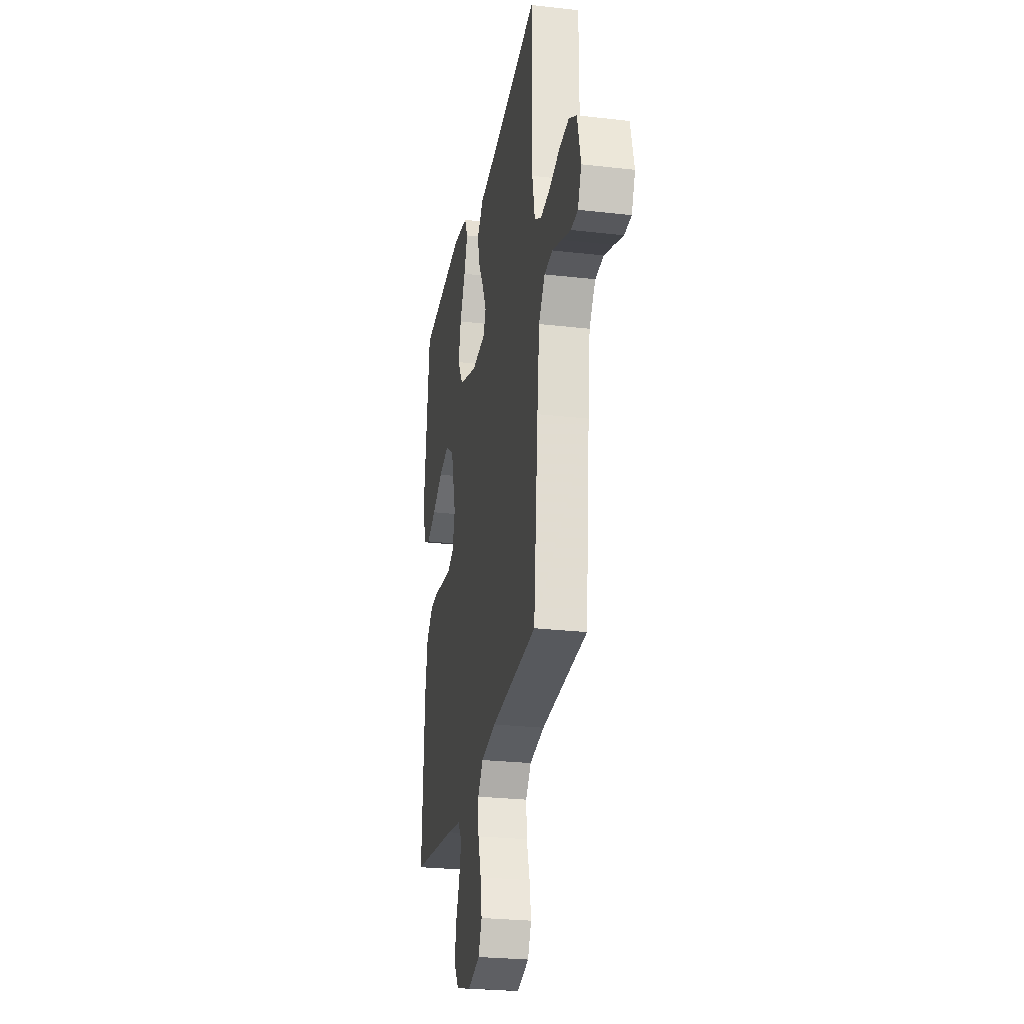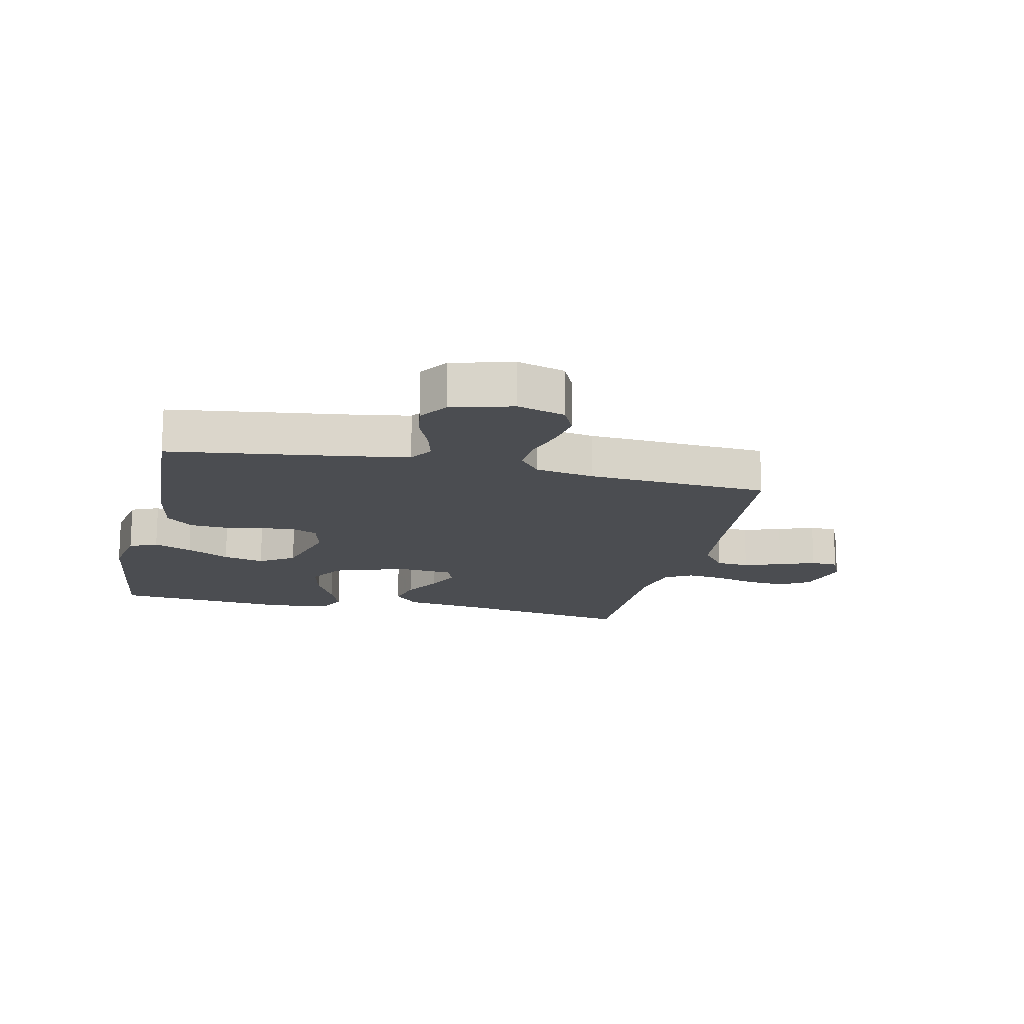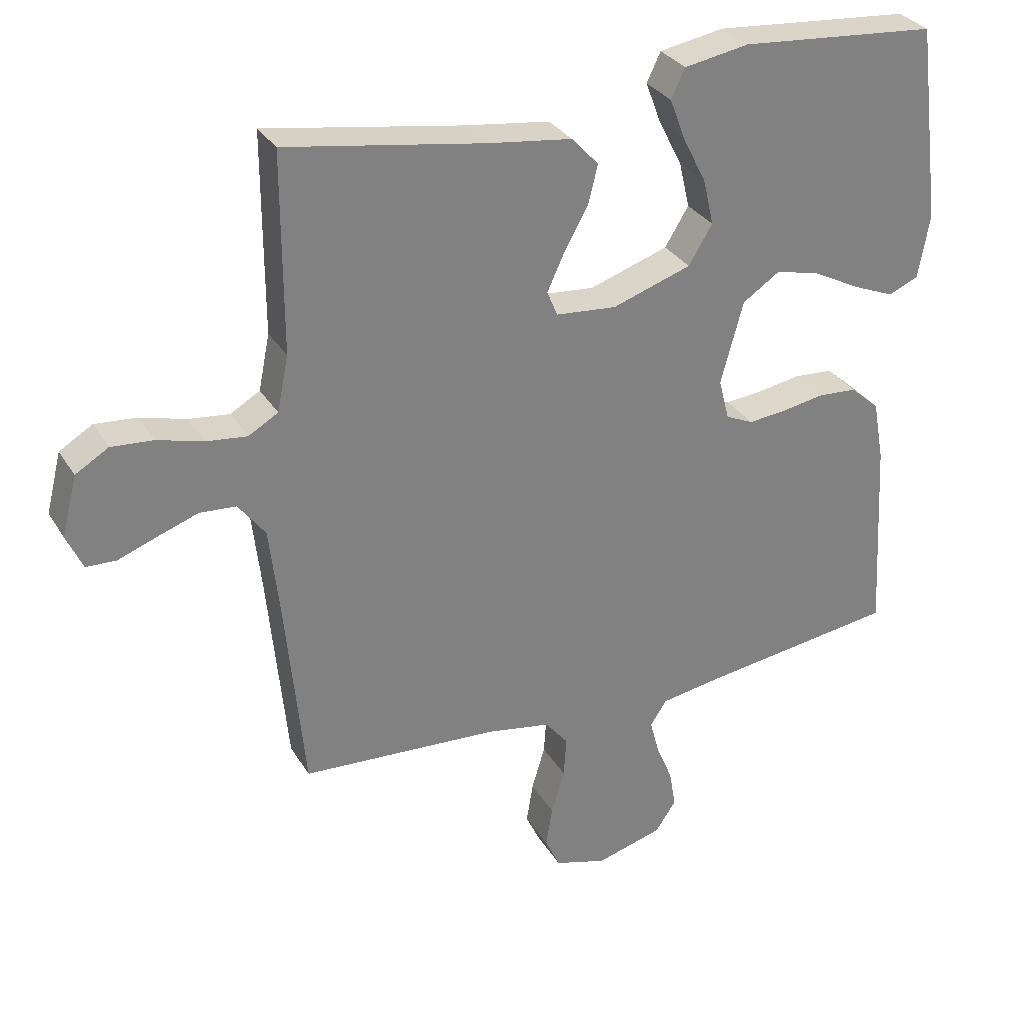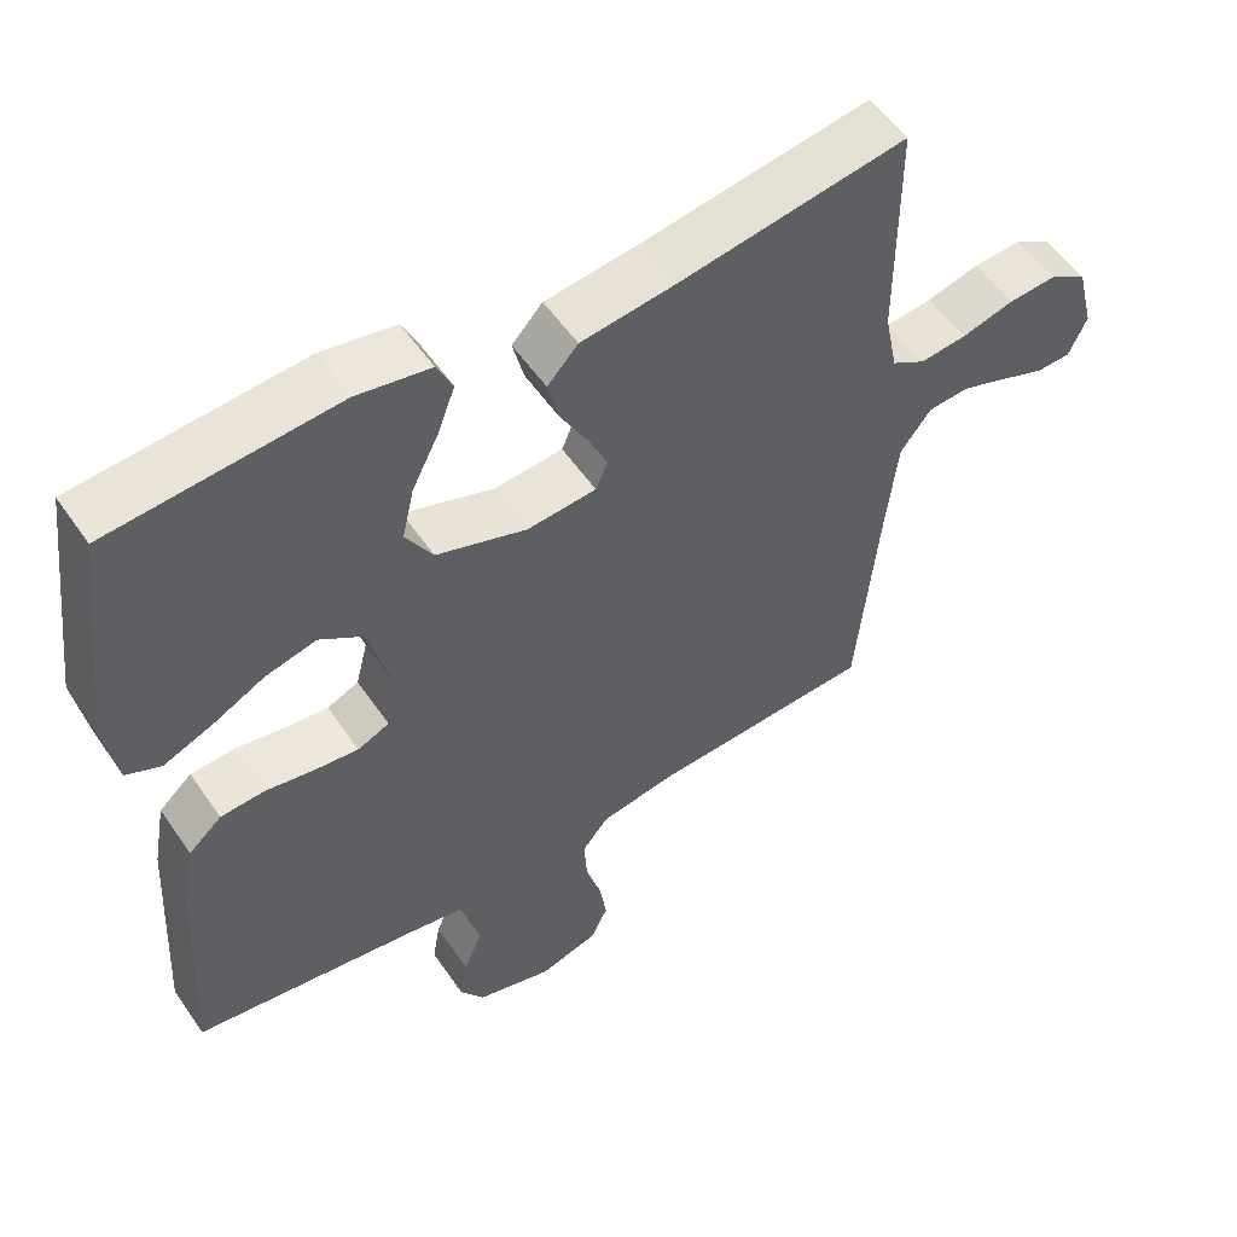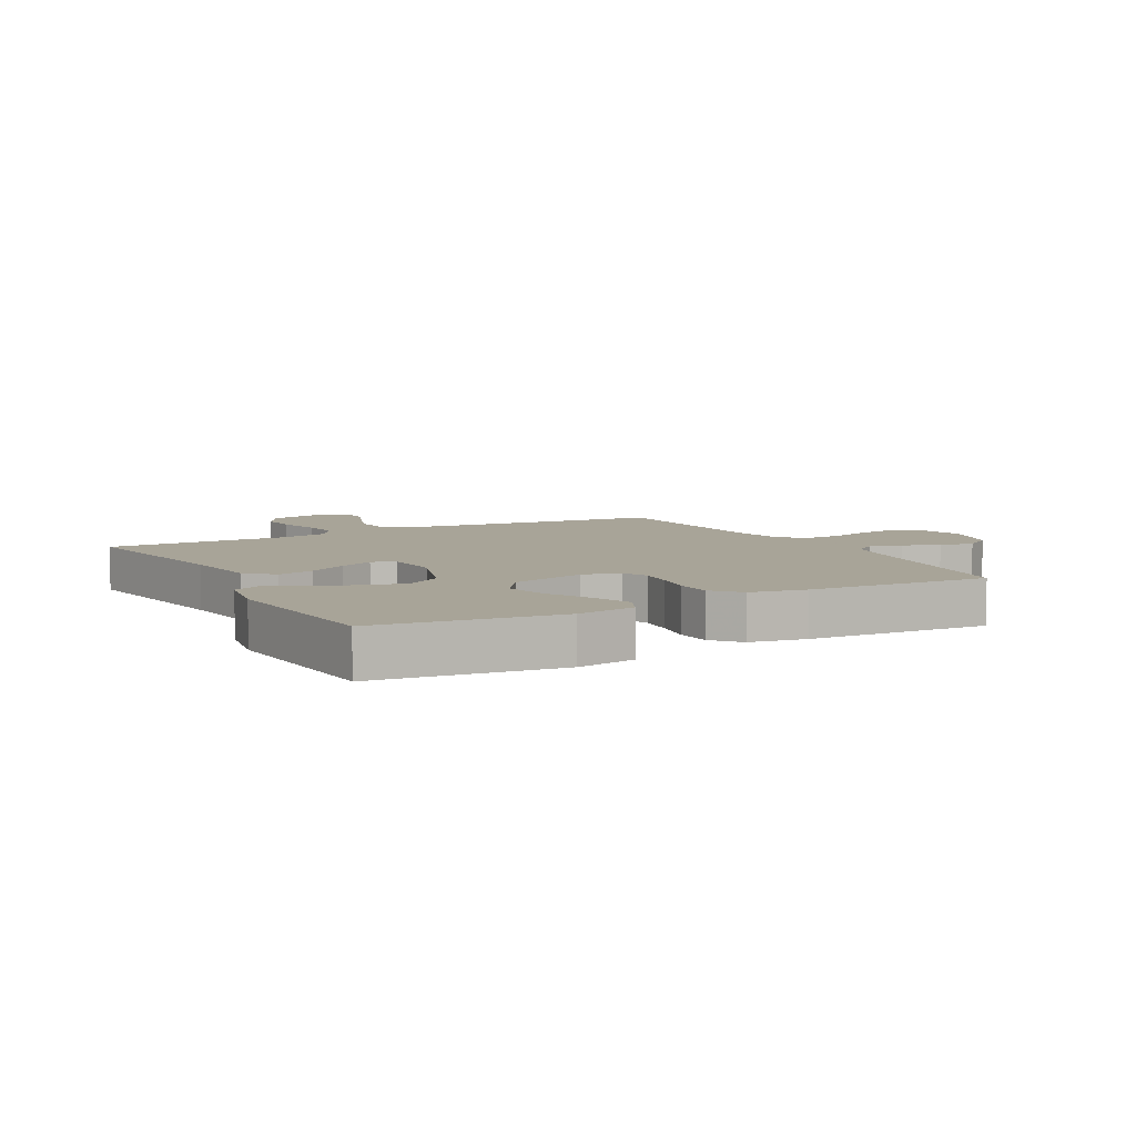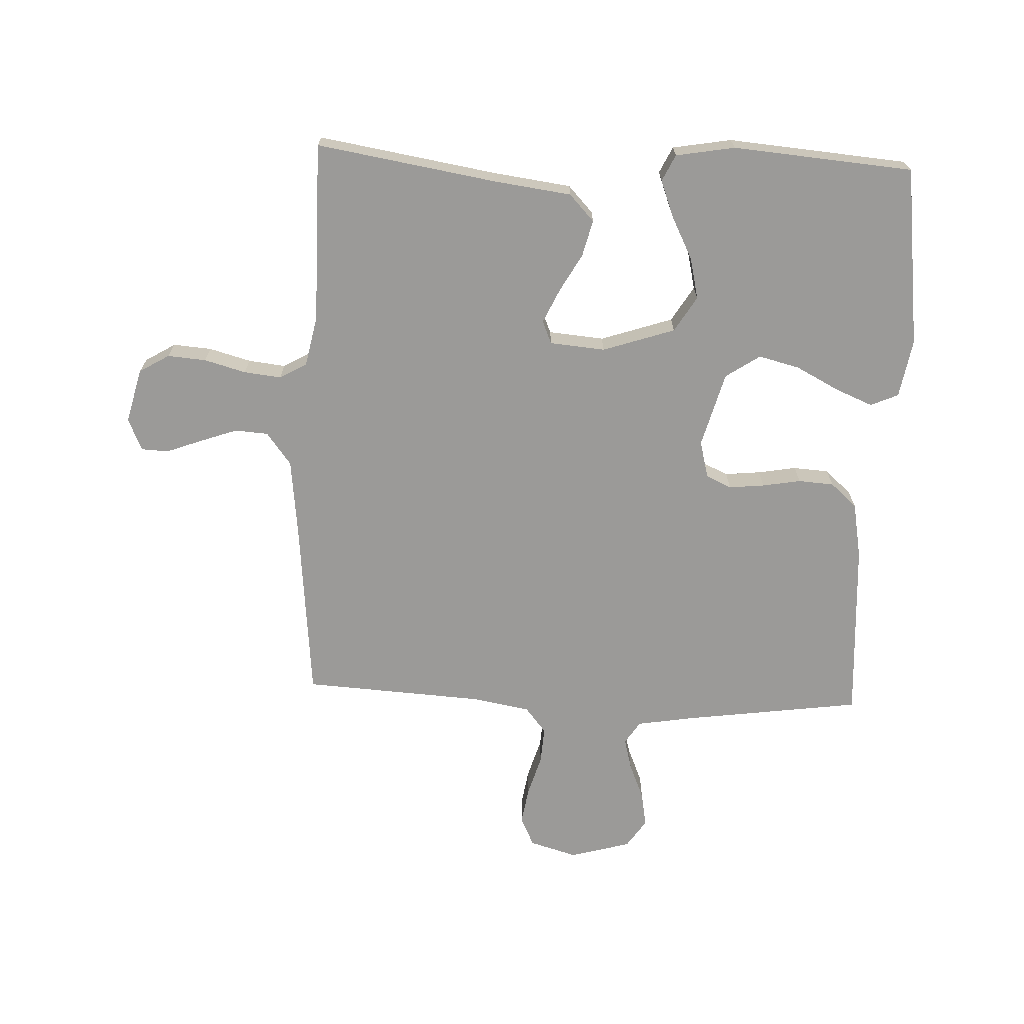
<metadata>
{"format":"obj","ext":"obj","renderer":"f3d","projection":"perspective","resolution":1024,"background":"white","views":[{"elev":-26.2,"azim":-100.3,"up":"+Z"},{"elev":-15.8,"azim":167.3,"up":"+Y"},{"elev":30.8,"azim":-26.0,"up":"+Z"},{"elev":54.0,"azim":146.3,"up":"+Z"},{"elev":7.0,"azim":61.5,"up":"+Y"},{"elev":-69.3,"azim":-2.4,"up":"+Y"}]}
</metadata>
<code>
v 0.5 0.07 0.5
v 0.538 0.07 0.2
v 0.521 0.07 0.103
v 0.475 0.07 0.083
v 0.412 0.07 0.109
v 0.341 0.07 0.146
v 0.273 0.07 0.163
v 0.216 0.07 0.125
v 0.182 0.07 0
v 0.198 0.07 -0.062
v 0.24 0.07 -0.081
v 0.299 0.07 -0.075
v 0.363 0.07 -0.064
v 0.422 0.07 -0.068
v 0.466 0.07 -0.107
v 0.483 0.07 -0.2
v 0.5 0.07 -0.5
v 0.2 0.07 -0.541
v 0.109 0.07 -0.556
v 0.084 0.07 -0.594
v 0.098 0.07 -0.647
v 0.123 0.07 -0.707
v 0.133 0.07 -0.765
v 0.101 0.07 -0.812
v 0 0.07 -0.84
v -0.079 0.07 -0.817
v -0.102 0.07 -0.768
v -0.092 0.07 -0.706
v -0.072 0.07 -0.639
v -0.068 0.07 -0.578
v -0.103 0.07 -0.535
v -0.2 0.07 -0.518
v -0.5 0.07 -0.5
v -0.529 0.07 -0.2
v -0.544 0.07 -0.069
v -0.585 0.07 -0.015
v -0.64 0.07 -0.011
v -0.702 0.07 -0.033
v -0.761 0.07 -0.055
v -0.806 0.07 -0.053
v -0.83 0.07 0
v -0.807 0.07 0.091
v -0.757 0.07 0.121
v -0.693 0.07 0.116
v -0.624 0.07 0.097
v -0.562 0.07 0.09
v -0.517 0.07 0.116
v -0.5 0.07 0.2
v -0.5 0.07 0.5
v -0.2 0.07 0.451
v -0.072 0.07 0.434
v -0.031 0.07 0.39
v -0.046 0.07 0.33
v -0.082 0.07 0.266
v -0.108 0.07 0.21
v -0.092 0.07 0.172
v 0 0.07 0.164
v 0.12 0.07 0.204
v 0.156 0.07 0.263
v 0.14 0.07 0.332
v 0.104 0.07 0.403
v 0.081 0.07 0.464
v 0.102 0.07 0.508
v 0.2 0.07 0.525
v 0.5 0 0.5
v 0.538 0 0.2
v 0.521 0 0.103
v 0.475 0 0.083
v 0.412 0 0.109
v 0.341 0 0.146
v 0.273 0 0.163
v 0.216 0 0.125
v 0.182 0 0
v 0.198 0 -0.062
v 0.24 0 -0.081
v 0.299 0 -0.075
v 0.363 0 -0.064
v 0.422 0 -0.068
v 0.466 0 -0.107
v 0.483 0 -0.2
v 0.5 0 -0.5
v 0.2 0 -0.541
v 0.109 0 -0.556
v 0.084 0 -0.594
v 0.098 0 -0.647
v 0.123 0 -0.707
v 0.133 0 -0.765
v 0.101 0 -0.812
v 0 0 -0.84
v -0.079 0 -0.817
v -0.102 0 -0.768
v -0.092 0 -0.706
v -0.072 0 -0.639
v -0.068 0 -0.578
v -0.103 0 -0.535
v -0.2 0 -0.518
v -0.5 0 -0.5
v -0.529 0 -0.2
v -0.544 0 -0.069
v -0.585 0 -0.015
v -0.64 0 -0.011
v -0.702 0 -0.033
v -0.761 0 -0.055
v -0.806 0 -0.053
v -0.83 0 0
v -0.807 0 0.091
v -0.757 0 0.121
v -0.693 0 0.116
v -0.624 0 0.097
v -0.562 0 0.09
v -0.517 0 0.116
v -0.5 0 0.2
v -0.5 0 0.5
v -0.2 0 0.451
v -0.072 0 0.434
v -0.031 0 0.39
v -0.046 0 0.33
v -0.082 0 0.266
v -0.108 0 0.21
v -0.092 0 0.172
v 0 0 0.164
v 0.12 0 0.204
v 0.156 0 0.263
v 0.14 0 0.332
v 0.104 0 0.403
v 0.081 0 0.464
v 0.102 0 0.508
v 0.2 0 0.525
f 4 5 6
f 3 4 6
f 2 3 6
f 1 2 6
f 64 1 6
f 63 64 6
f 62 63 6
f 61 62 6
f 60 61 6
f 59 60 6 7
f 58 59 7 8
f 57 58 8 9
f 56 57 9 10
f 52 53 54
f 51 52 54
f 50 51 54
f 50 54 55
f 49 50 55
f 48 49 55
f 47 48 55 56
f 43 44 45
f 42 43 45
f 41 42 45
f 40 41 45
f 39 40 45
f 38 39 45
f 37 38 45 46
f 47 56 10
f 46 47 10
f 37 46 10
f 36 37 10
f 32 33 34
f 31 32 34 35
f 27 28 29
f 26 27 29
f 25 26 29
f 24 25 29
f 23 24 29
f 22 23 29
f 21 22 29
f 20 21 29 30
f 19 20 30 31
f 16 17 18
f 15 16 18
f 14 15 18
f 13 14 18
f 12 13 18
f 18 19 31
f 12 18 31
f 11 12 31
f 31 35 36
f 11 31 36
f 10 11 36
f 70 69 68
f 70 68 67
f 70 67 66
f 70 66 65
f 70 65 128
f 70 128 127
f 70 127 126
f 70 126 125
f 70 125 124
f 71 70 124 123
f 72 71 123 122
f 73 72 122 121
f 74 73 121 120
f 118 117 116
f 118 116 115
f 118 115 114
f 119 118 114
f 119 114 113
f 119 113 112
f 120 119 112 111
f 109 108 107
f 109 107 106
f 109 106 105
f 109 105 104
f 109 104 103
f 109 103 102
f 110 109 102 101
f 74 120 111
f 74 111 110
f 74 110 101
f 74 101 100
f 98 97 96
f 99 98 96 95
f 93 92 91
f 93 91 90
f 93 90 89
f 93 89 88
f 93 88 87
f 93 87 86
f 93 86 85
f 94 93 85 84
f 95 94 84 83
f 82 81 80
f 82 80 79
f 82 79 78
f 82 78 77
f 82 77 76
f 95 83 82
f 95 82 76
f 95 76 75
f 100 99 95
f 100 95 75
f 100 75 74
f 1 65 66 2
f 2 66 67 3
f 3 67 68 4
f 4 68 69 5
f 5 69 70 6
f 6 70 71 7
f 7 71 72 8
f 8 72 73 9
f 9 73 74 10
f 10 74 75 11
f 11 75 76 12
f 12 76 77 13
f 13 77 78 14
f 14 78 79 15
f 15 79 80 16
f 16 80 81 17
f 17 81 82 18
f 18 82 83 19
f 19 83 84 20
f 20 84 85 21
f 21 85 86 22
f 22 86 87 23
f 23 87 88 24
f 24 88 89 25
f 25 89 90 26
f 26 90 91 27
f 27 91 92 28
f 28 92 93 29
f 29 93 94 30
f 30 94 95 31
f 31 95 96 32
f 32 96 97 33
f 33 97 98 34
f 34 98 99 35
f 35 99 100 36
f 36 100 101 37
f 37 101 102 38
f 38 102 103 39
f 39 103 104 40
f 40 104 105 41
f 41 105 106 42
f 42 106 107 43
f 43 107 108 44
f 44 108 109 45
f 45 109 110 46
f 46 110 111 47
f 47 111 112 48
f 48 112 113 49
f 49 113 114 50
f 50 114 115 51
f 51 115 116 52
f 52 116 117 53
f 53 117 118 54
f 54 118 119 55
f 55 119 120 56
f 56 120 121 57
f 57 121 122 58
f 58 122 123 59
f 59 123 124 60
f 60 124 125 61
f 61 125 126 62
f 62 126 127 63
f 63 127 128 64
f 64 128 65 1

</code>
